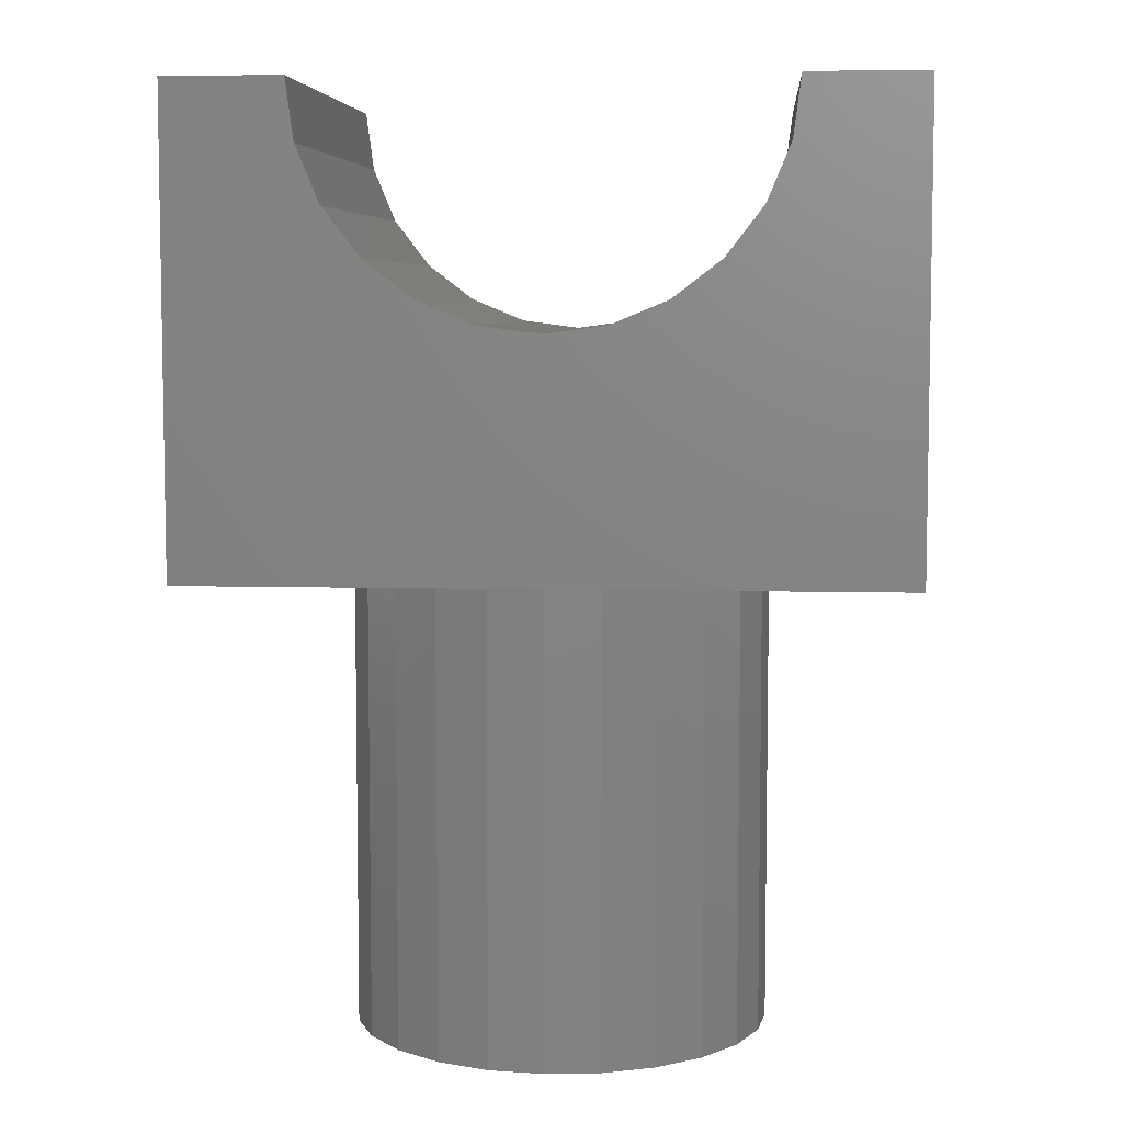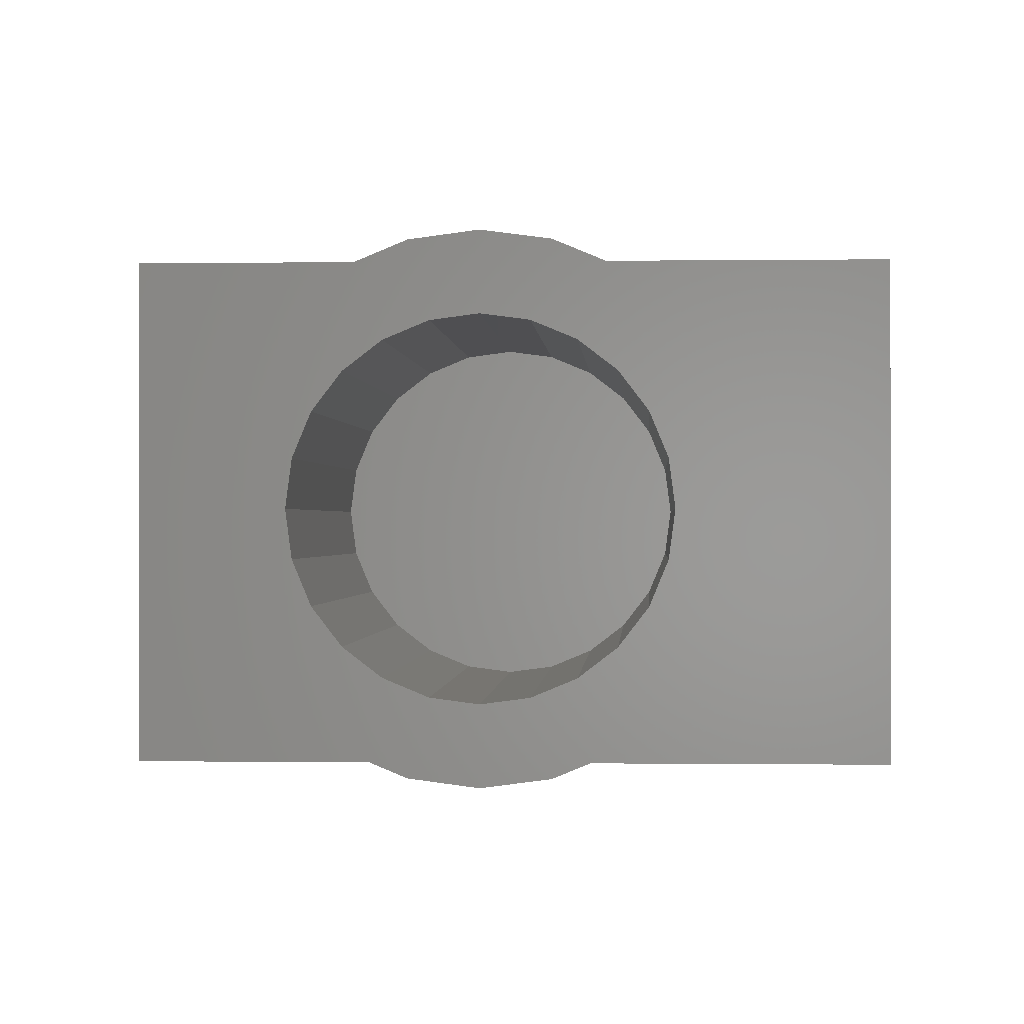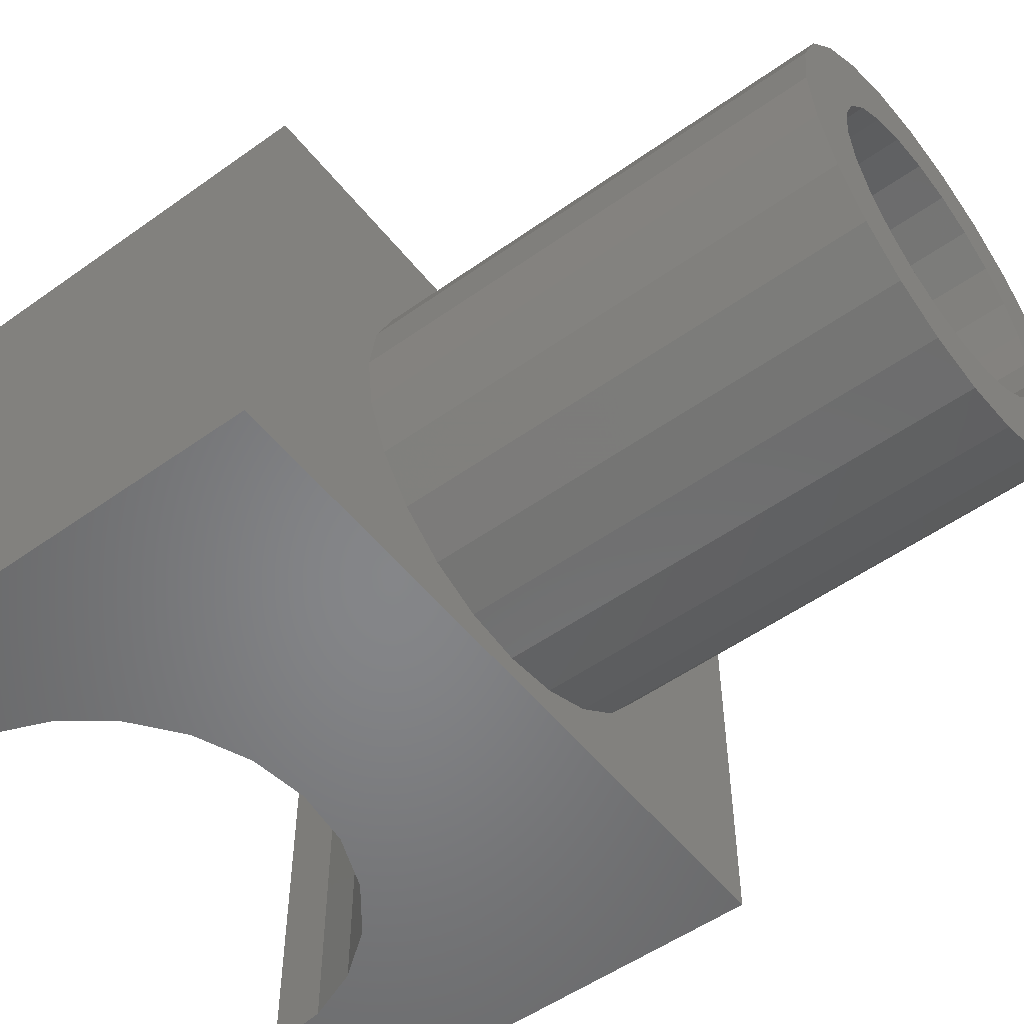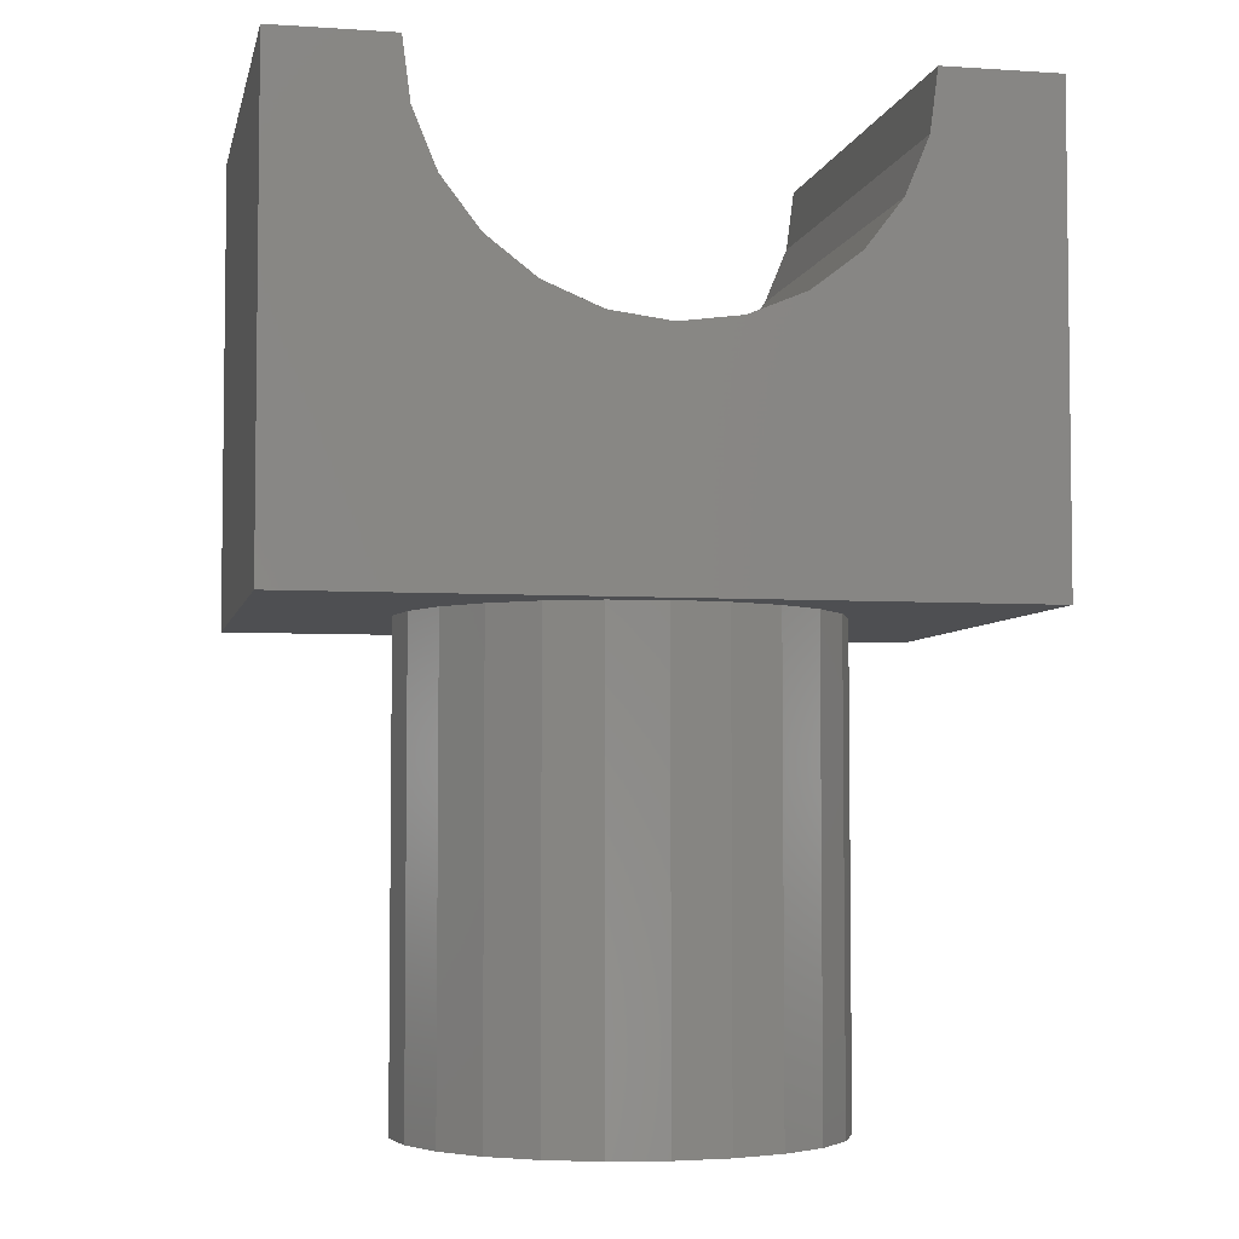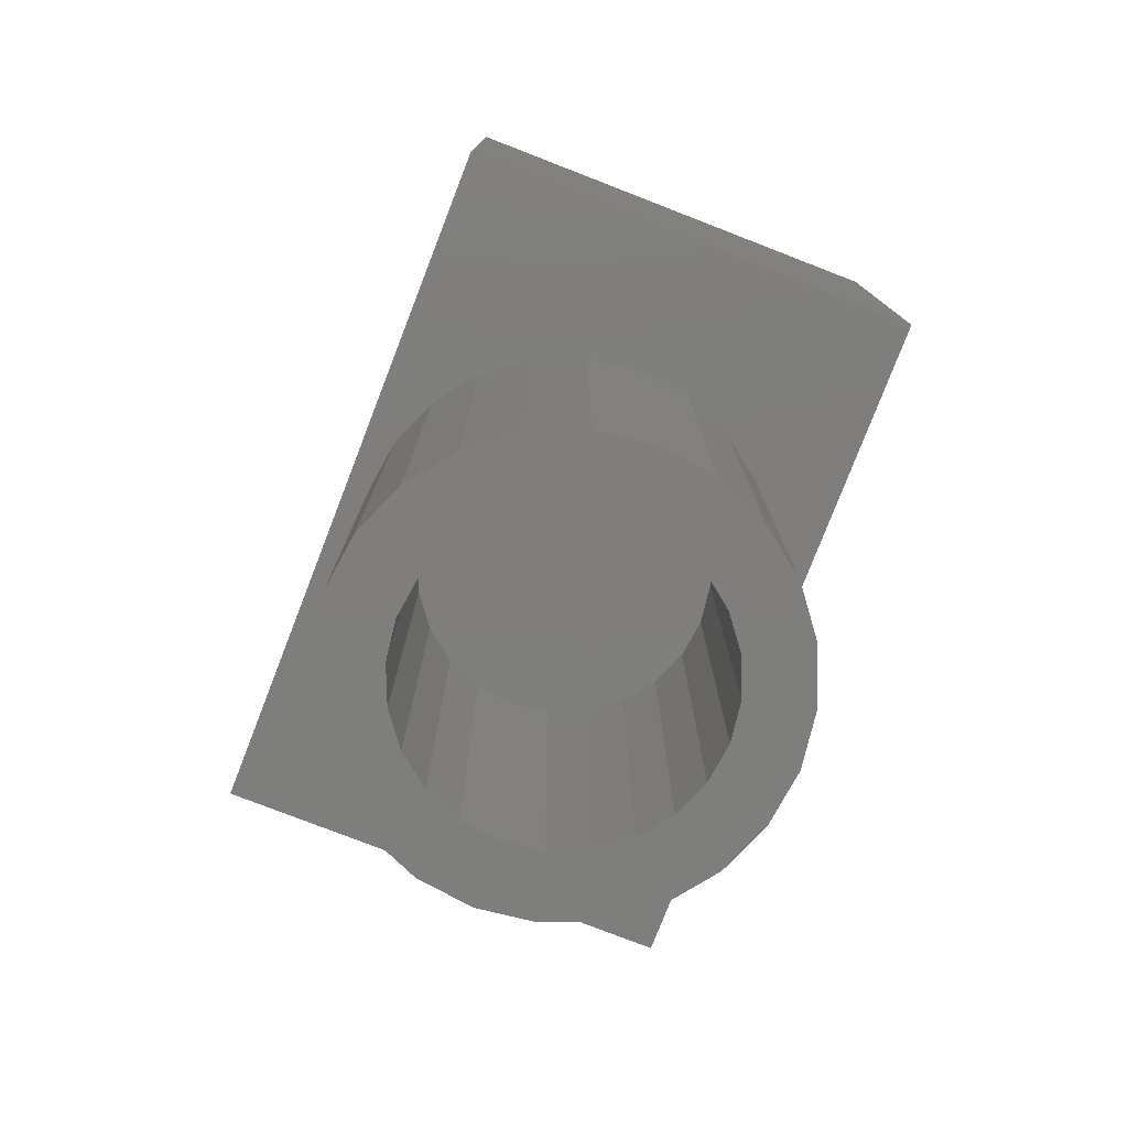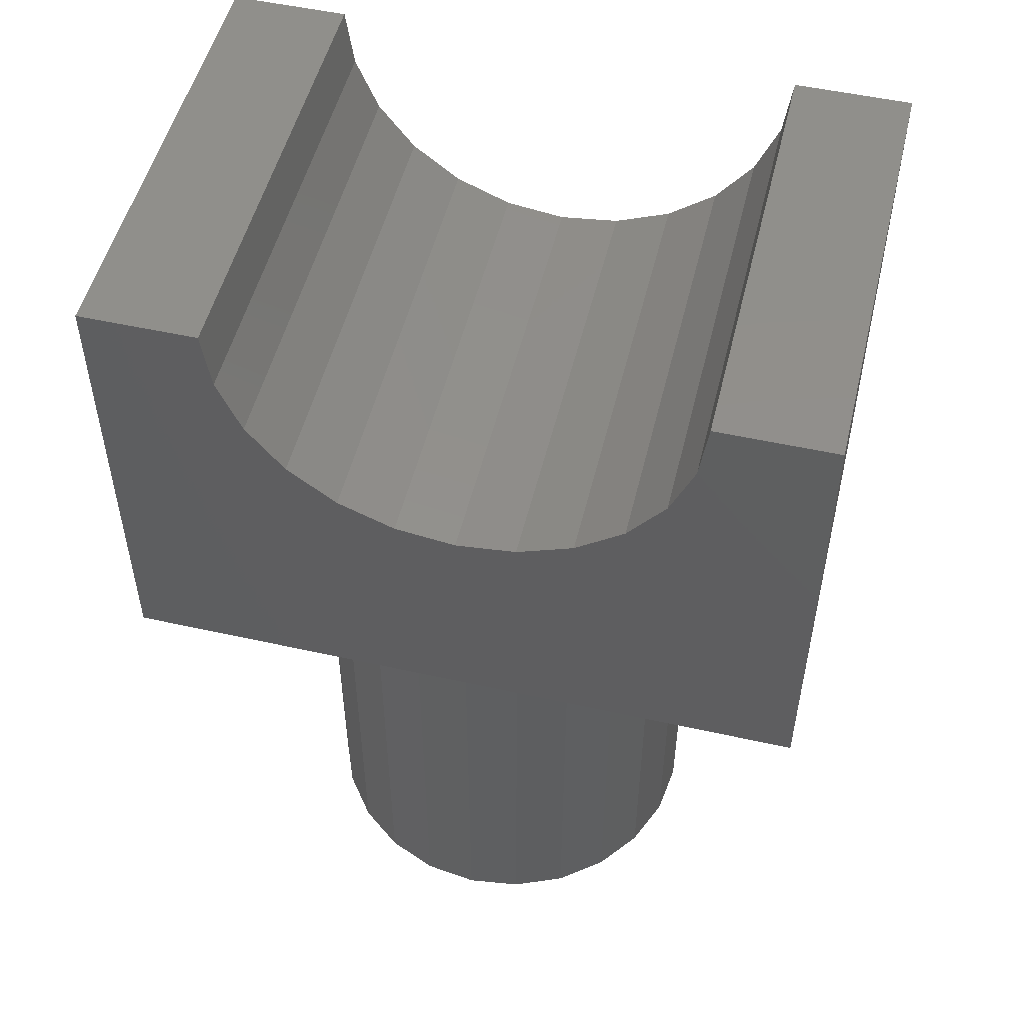
<metadata>
{"format":"stl","ext":"stl","renderer":"f3d","projection":"perspective","resolution":1024,"background":"white","views":[{"elev":6.3,"azim":4.5,"up":"+Z"},{"elev":-0.3,"azim":-177.0,"up":"+Y"},{"elev":-52.9,"azim":127.4,"up":"+Y"},{"elev":-4.6,"azim":168.2,"up":"+Z"},{"elev":-78.1,"azim":-111.2,"up":"+Z"},{"elev":51.5,"azim":-166.4,"up":"+Z"}]}
</metadata>
<code>
# stl→obj: 130 verts, 256 faces
v 15.46 4.142 47.43
v 16 0 0
v 16 0 47.43
v 15.46 4.142 0
v 15.46 -4.142 47.43
v 13.86 -8.001 0
v 13.86 -8.001 47.43
v 15.46 -4.142 0
v 11.32 -11.32 0
v 11.32 -11.32 47.43
v 4.142 -15.46 47.43
v 8.001 -13.86 0
v 4.142 -15.46 0
v 8.001 -13.86 47.43
v -5.64e-15 -16 47.43
v -5.64e-15 -16 0
v -4.142 -15.46 47.43
v -4.142 -15.46 0
v 13.86 8.001 47.43
v 13.86 8.001 0
v -8.001 -13.86 47.43
v -8.001 -13.86 0
v -11.32 -11.32 47.43
v -11.32 -11.32 0
v 11.32 11.32 47.43
v 11.32 11.32 0
v -15.46 4.142 47.43
v -15.46 -4.142 47.43
v -16 0 47.43
v -13.86 -8.001 47.43
v -13.86 8.001 47.43
v -11.32 11.32 47.43
v -8.001 13.86 47.43
v -4.142 15.46 47.43
v 0 16 47.43
v 4.142 15.46 47.43
v 8.001 13.86 47.43
v -16.16 16.16 0
v -15.46 4.142 0
v -16 0 0
v -11.43 19.8 0
v -13.86 8.001 0
v -11.32 11.32 0
v -5.917 22.08 0
v -8.001 13.86 0
v -4.142 15.46 0
v 0 22.86 0
v 0 16 0
v 5.917 22.08 0
v 4.142 15.46 0
v 8.001 13.86 0
v 11.43 19.8 0
v 16.16 16.16 0
v 16.16 -16.16 0
v 19.8 -11.43 0
v 19.8 11.43 0
v 22.08 -5.917 0
v 22.08 5.917 0
v 22.86 0 0
v -22.08 5.917 0
v -22.08 -5.917 0
v -22.86 0 0
v -19.8 -11.43 0
v -19.8 11.43 0
v -16.16 -16.16 0
v -15.46 -4.142 0
v -11.43 -19.8 0
v -13.86 -8.001 0
v -5.917 -22.08 0
v -5.64e-15 -22.86 0
v 5.917 -22.08 0
v 11.43 -19.8 0
v 38.1 25.4 50.8
v 38.1 -25.4 101.6
v 38.1 -25.4 50.8
v 38.1 25.4 101.6
v -38.1 25.4 101.6
v -38.1 -25.4 50.8
v -38.1 -25.4 101.6
v -38.1 25.4 50.8
v 12.7 -25.4 79.6
v 17.96 -25.4 83.64
v 6.574 -25.4 77.07
v 0 -25.4 76.2
v 22 -25.4 88.9
v 24.53 -25.4 95.03
v 25.4 -25.4 101.6
v -17.96 -25.4 83.64
v -12.7 -25.4 79.6
v -6.574 -25.4 77.07
v -22 -25.4 88.9
v -24.53 -25.4 95.03
v -25.4 -25.4 101.6
v -12.7 25.4 79.6
v -17.96 25.4 83.64
v -6.574 25.4 77.07
v 0 25.4 76.2
v -22 25.4 88.9
v -24.53 25.4 95.03
v -25.4 25.4 101.6
v 17.96 25.4 83.64
v 12.7 25.4 79.6
v 6.574 25.4 77.07
v 22 25.4 88.9
v 24.53 25.4 95.03
v 25.4 25.4 101.6
v -19.8 11.43 50.8
v -16.16 16.16 50.8
v -11.43 19.8 50.8
v -5.917 22.08 50.8
v 0 22.86 50.8
v -22.08 5.917 50.8
v -22.86 0 50.8
v 5.917 22.08 50.8
v 11.43 19.8 50.8
v 16.16 16.16 50.8
v 19.8 11.43 50.8
v 22.08 5.917 50.8
v 22.86 0 50.8
v -5.64e-15 -22.86 50.8
v -5.917 -22.08 50.8
v -11.43 -19.8 50.8
v -16.16 -16.16 50.8
v -19.8 -11.43 50.8
v -22.08 -5.917 50.8
v 5.917 -22.08 50.8
v 11.43 -19.8 50.8
v 16.16 -16.16 50.8
v 19.8 -11.43 50.8
v 22.08 -5.917 50.8
f 1 2 3
f 2 1 4
f 5 6 7
f 6 5 8
f 7 9 10
f 9 7 6
f 11 12 13
f 12 11 14
f 15 13 16
f 13 15 11
f 3 8 5
f 8 3 2
f 17 16 18
f 16 17 15
f 19 4 1
f 4 19 20
f 21 18 22
f 18 21 17
f 14 9 12
f 9 14 10
f 23 22 24
f 22 23 21
f 25 20 19
f 20 25 26
f 27 28 29
f 28 27 30
f 30 27 31
f 30 31 23
f 23 31 32
f 23 32 21
f 21 32 33
f 21 33 17
f 17 33 34
f 17 34 15
f 15 34 35
f 15 35 11
f 11 35 36
f 11 36 14
f 14 36 37
f 14 37 10
f 10 37 25
f 10 25 19
f 10 19 7
f 7 19 1
f 7 1 5
f 5 1 3
f 38 39 40
f 39 38 41
f 39 41 42
f 42 41 43
f 43 41 44
f 43 44 45
f 45 44 46
f 46 44 47
f 46 47 48
f 48 47 49
f 48 49 50
f 50 49 51
f 51 49 52
f 51 52 26
f 26 52 20
f 20 52 53
f 20 53 4
f 4 53 2
f 2 53 54
f 54 53 55
f 55 53 56
f 55 56 57
f 57 56 58
f 57 58 59
f 60 61 62
f 61 60 63
f 63 60 64
f 63 64 65
f 65 64 38
f 65 38 40
f 65 40 66
f 65 66 67
f 67 66 68
f 67 68 24
f 67 24 69
f 69 24 22
f 69 22 18
f 69 18 70
f 70 18 16
f 70 16 13
f 70 13 71
f 71 13 12
f 71 12 72
f 72 12 9
f 72 9 6
f 72 6 54
f 54 6 8
f 54 8 2
f 34 45 46
f 45 34 33
f 35 46 48
f 46 35 34
f 33 43 45
f 43 33 32
f 36 48 50
f 48 36 35
f 39 29 40
f 29 39 27
f 37 50 51
f 50 37 36
f 25 51 26
f 51 25 37
f 68 23 24
f 23 68 30
f 40 28 66
f 28 40 29
f 43 31 42
f 31 43 32
f 42 27 39
f 27 42 31
f 66 30 68
f 30 66 28
f 73 74 75
f 74 73 76
f 77 78 79
f 78 77 80
f 75 81 78
f 81 75 82
f 82 75 74
f 78 81 83
f 78 83 84
f 82 74 85
f 85 74 86
f 86 74 87
f 78 88 79
f 88 78 89
f 89 78 90
f 90 78 84
f 79 88 91
f 79 91 92
f 79 92 93
f 80 94 73
f 94 80 95
f 95 80 77
f 73 94 96
f 73 96 97
f 95 77 98
f 98 77 99
f 99 77 100
f 73 101 76
f 101 73 102
f 102 73 103
f 103 73 97
f 76 101 104
f 76 104 105
f 76 105 106
f 74 106 87
f 106 74 76
f 80 107 78
f 107 80 108
f 108 80 109
f 109 80 110
f 110 80 111
f 111 80 73
f 78 107 112
f 78 112 113
f 111 73 114
f 114 73 115
f 115 73 116
f 116 73 117
f 117 73 118
f 118 73 119
f 78 120 75
f 120 78 121
f 121 78 122
f 122 78 123
f 123 78 124
f 124 78 125
f 125 78 113
f 75 120 126
f 75 126 127
f 75 127 128
f 75 128 129
f 75 129 130
f 75 130 119
f 75 119 73
f 93 77 79
f 77 93 100
f 57 129 55
f 129 57 130
f 56 118 58
f 118 56 117
f 53 117 56
f 117 53 116
f 58 119 59
f 119 58 118
f 59 130 57
f 130 59 119
f 99 93 92
f 93 99 100
f 89 95 88
f 95 89 94
f 98 92 91
f 92 98 99
f 95 91 88
f 91 95 98
f 90 94 89
f 94 90 96
f 115 53 52
f 53 115 116
f 55 128 54
f 128 55 129
f 122 65 67
f 65 122 123
f 125 63 124
f 63 125 61
f 120 69 70
f 69 120 121
f 126 70 71
f 70 126 120
f 124 65 123
f 65 124 63
f 121 67 69
f 67 121 122
f 113 61 125
f 61 113 62
f 128 72 54
f 72 128 127
f 112 62 113
f 62 112 60
f 127 71 72
f 71 127 126
f 108 64 107
f 64 108 38
f 107 60 112
f 60 107 64
f 108 41 38
f 41 108 109
f 111 49 47
f 49 111 114
f 109 44 41
f 44 109 110
f 114 52 49
f 52 114 115
f 110 47 44
f 47 110 111
f 106 86 87
f 86 106 105
f 104 82 85
f 82 104 101
f 105 85 86
f 85 105 104
f 84 96 90
f 96 84 97
f 81 103 83
f 103 81 102
f 82 102 81
f 102 82 101
f 83 97 84
f 97 83 103

</code>
